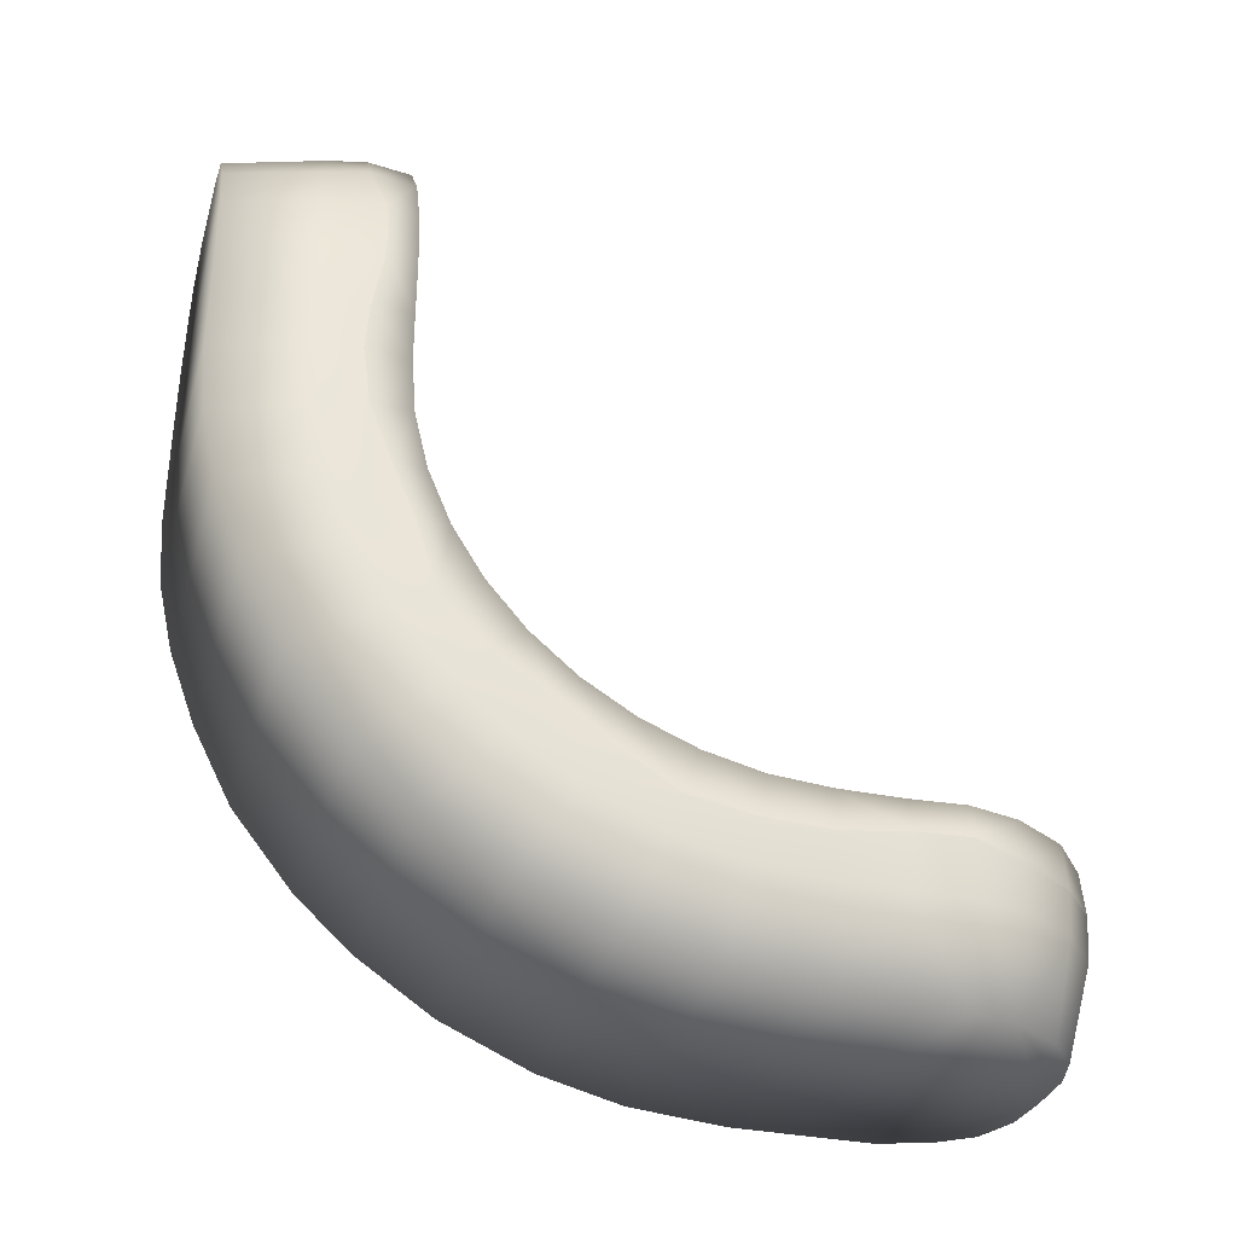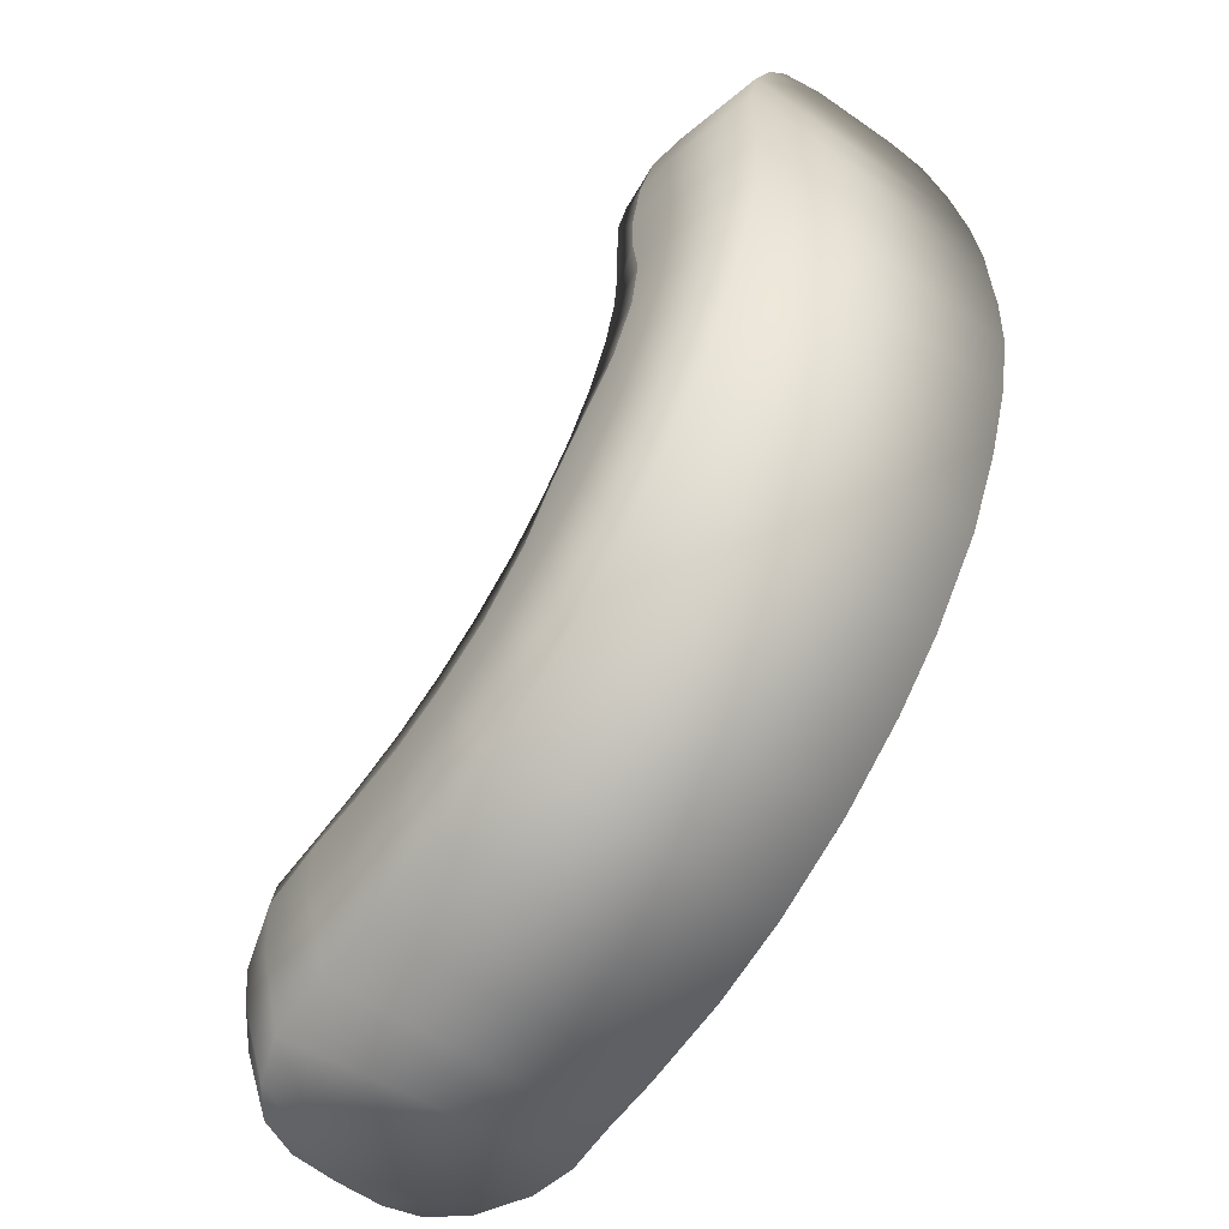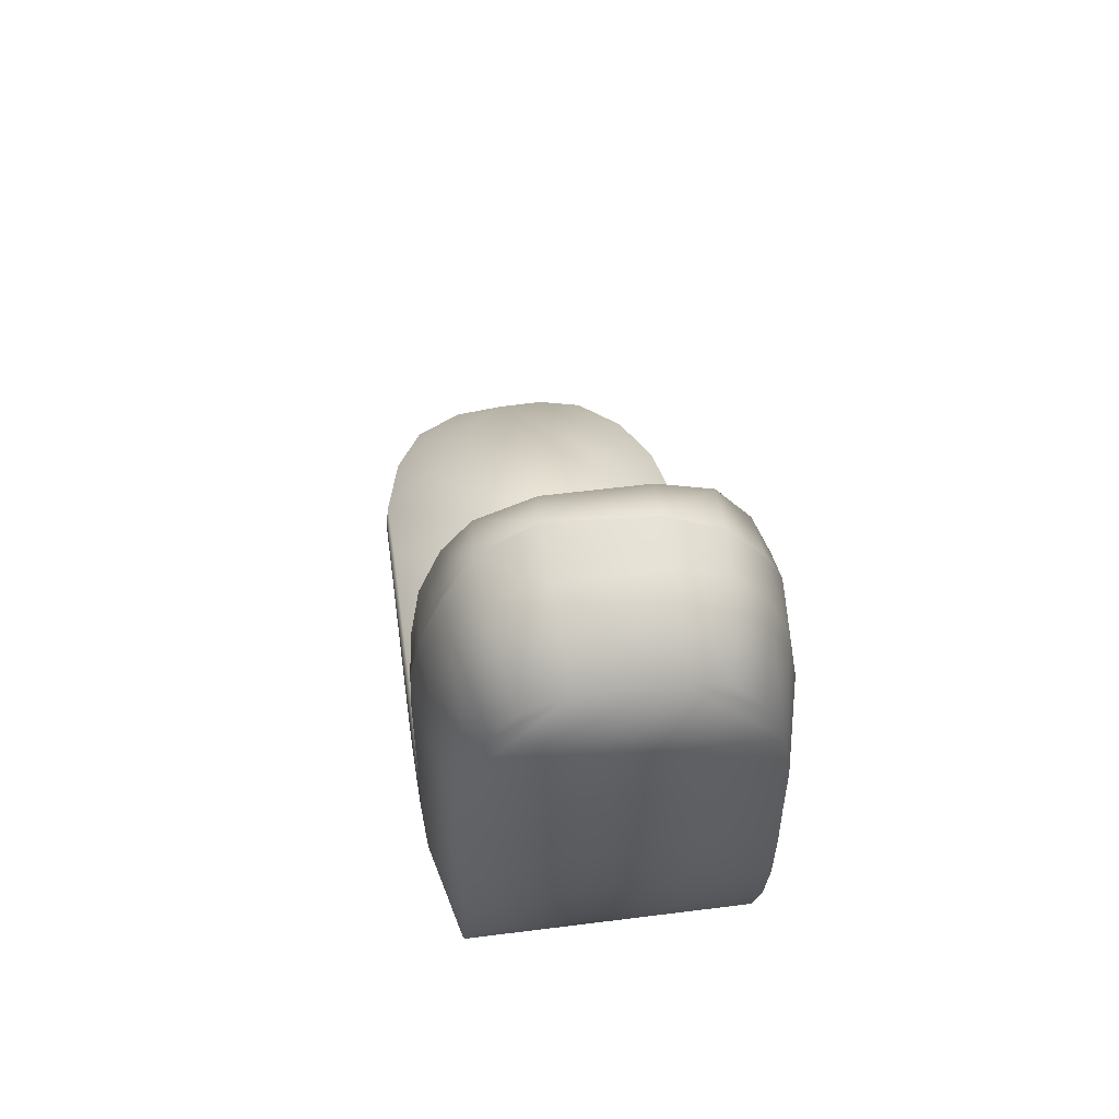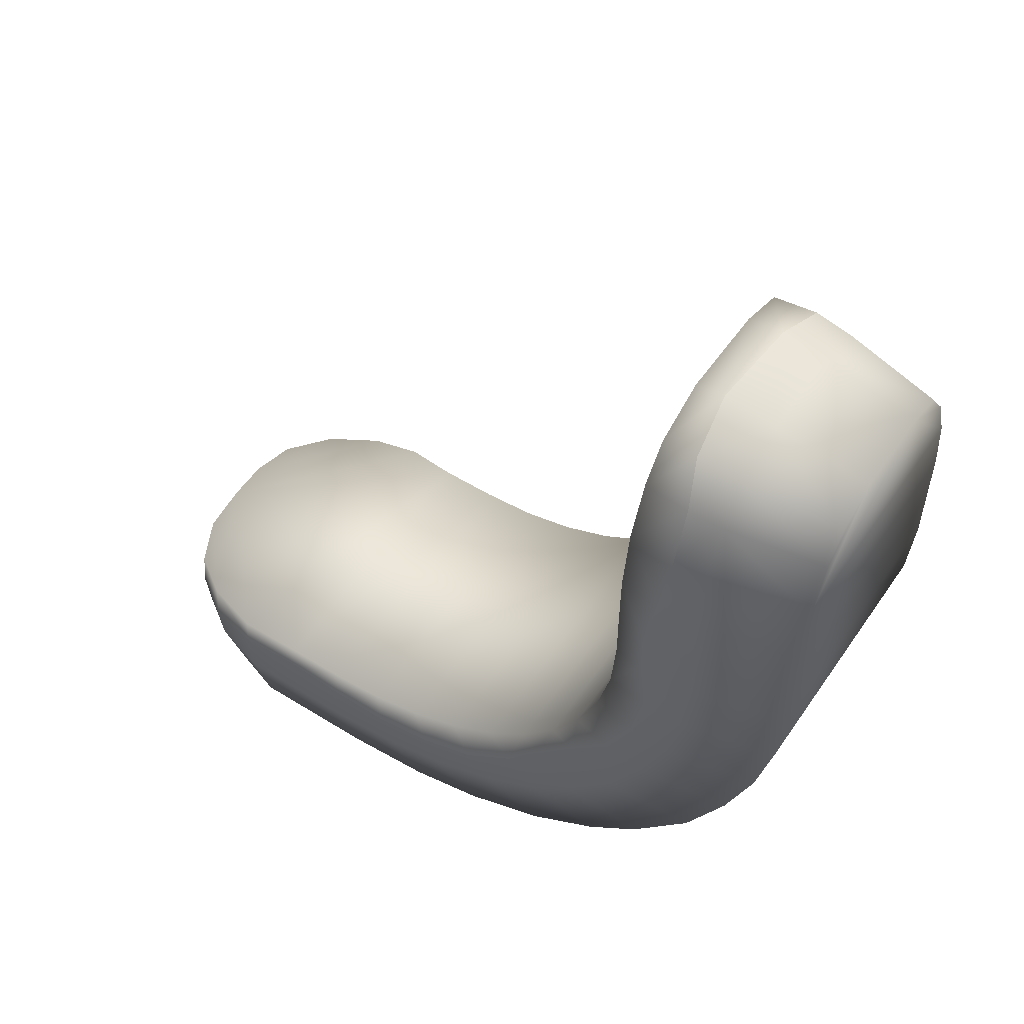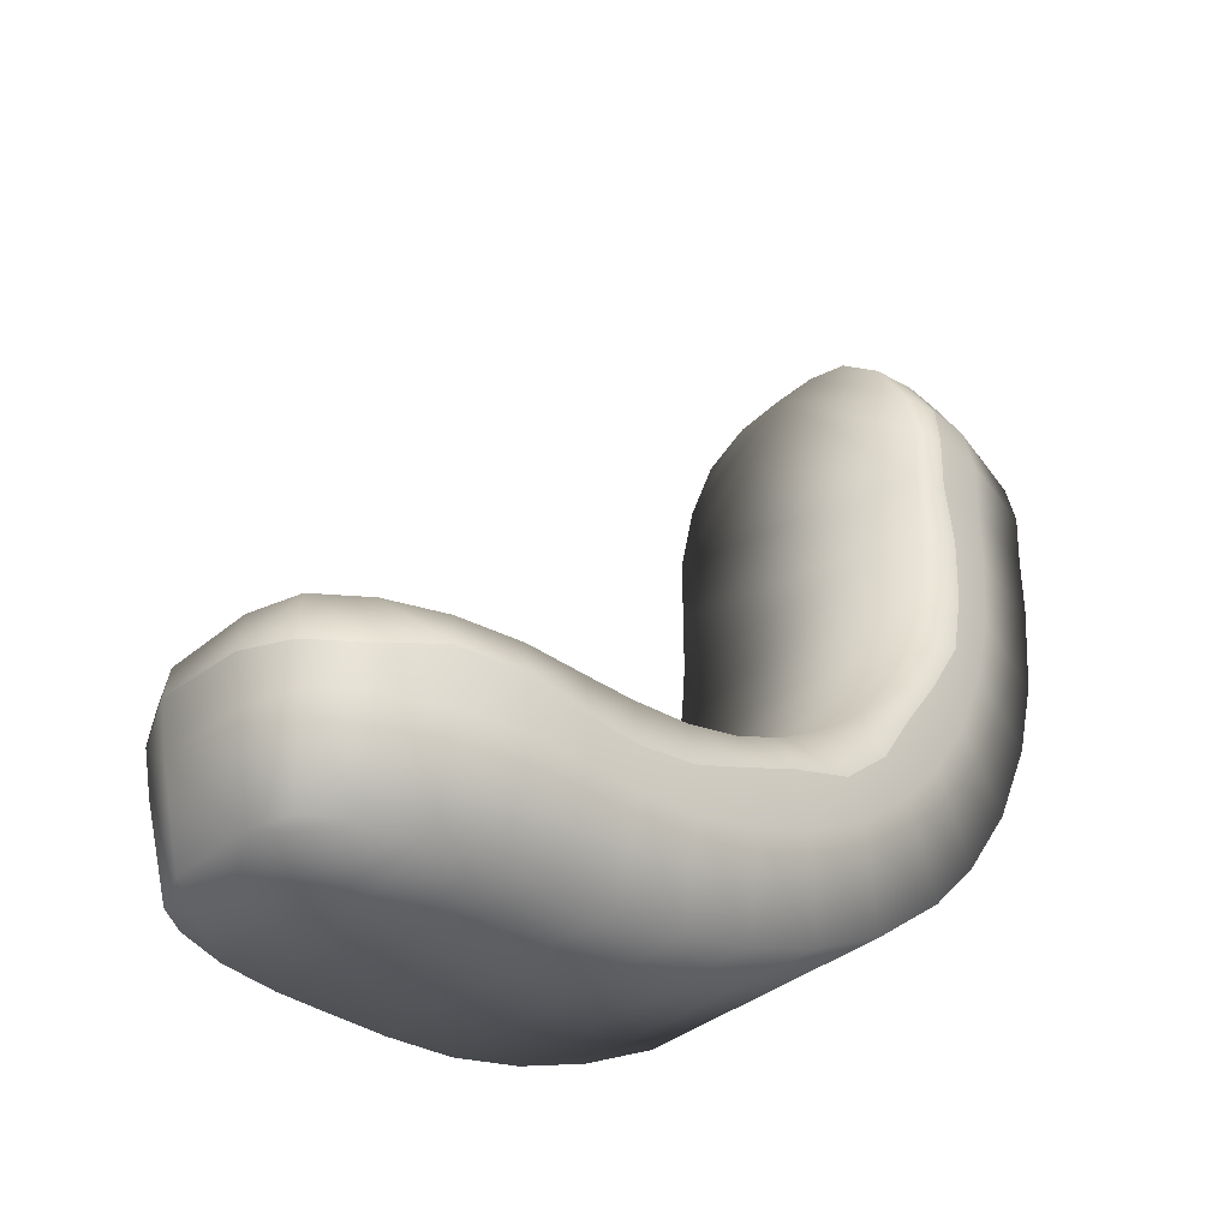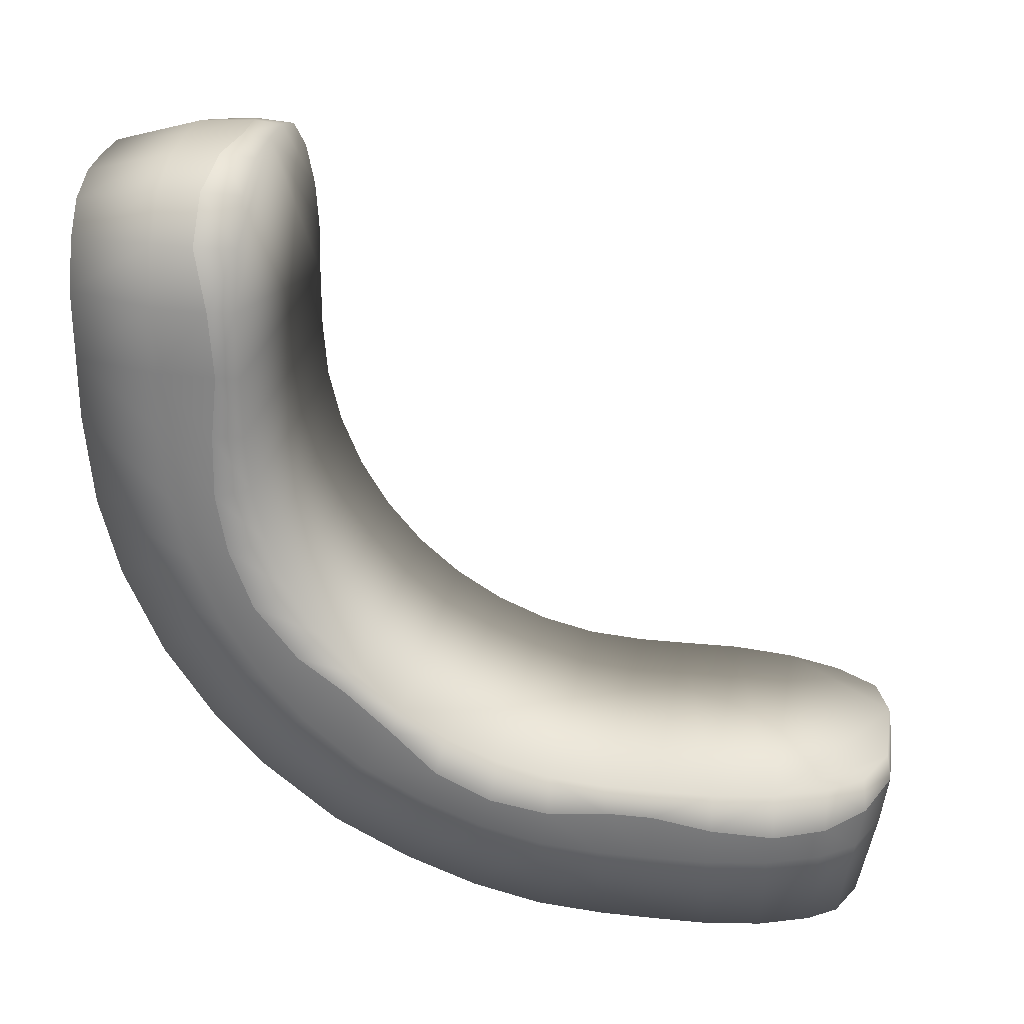
<metadata>
{"format":"obj","ext":"obj","renderer":"f3d","projection":"perspective","resolution":1024,"background":"white","views":[{"elev":-33.7,"azim":-105.9,"up":"+Y"},{"elev":-59.2,"azim":144.5,"up":"+Y"},{"elev":54.4,"azim":172.3,"up":"+Y"},{"elev":53.2,"azim":123.7,"up":"+Y"},{"elev":-36.3,"azim":-132.6,"up":"+Z"},{"elev":25.8,"azim":99.8,"up":"+Z"}]}
</metadata>
<code>
o Plane.000_Plane.009
v -115.5 -737.5 1667
v 244.9 -761.7 1645
v -283.4 -784.6 1627
v -447.3 -798.1 1494
v -599.9 -748.7 1128
v -592 -752.9 933.1
v 593 -718.2 930.7
v 575.8 -633.3 929.5
v 593 -710.5 247.9
v 593 -288.6 -308.2
v 593 -114.9 -465.4
v 593 699 -733.5
v -592 -776.1 455.9
v -592 692.8 -782.9
v -592 877.7 -768.3
v 477 1519 -794.4
v 173.7 1750 -731.7
v -556.2 1331 -731.5
v -481.3 1528 -784.4
v -355.1 1689 -782.8
v 50.31 -730.8 1665
v 50.17 -633.3 1652
v -115.6 -633.3 1655
v 240.7 -633.3 1633
v 421.4 -785.9 1556
v 412.1 -633.3 1547
v 534.4 -788.7 1390
v 517.7 -633.3 1391
v 593 -734.5 1176
v 579.7 -633.3 1177
v -277.2 -633.3 1615
v -435.9 -633.3 1486
v -556.4 -785.5 1306
v -543.9 -633.3 1303
v -586.5 -633.3 1122
v -573 -633.3 929.5
v 575.8 876.9 -624.8
v -573 876.9 -624.8
v 575.8 692.9 -624.8
v 575.8 -633.3 701.5
v 575.8 485.5 -608.5
v 575.8 283.1 -559.9
v 575.8 90.82 -480.3
v 575.8 -86.63 -371.5
v 575.8 -244.9 -236.4
v 575.8 -380 -78.11
v 575.8 -488.8 99.34
v 575.8 -568.4 291.6
v 575.8 -617 494
v -573 -633.3 701.5
v -573 692.9 -624.8
v -573 -617 494
v -573 -568.4 291.6
v -573 -488.8 99.34
v -573 -380 -78.11
v -573 -244.9 -236.4
v -573 -86.63 -371.5
v -573 90.82 -480.3
v -573 283.1 -559.9
v -573 485.5 -608.5
v 593 -743.7 699.9
v 593 -748.8 464.6
v 593 -625.1 22.48
v 592 -465.8 -177.9
v 593 49.92 -624.9
v 593 259.9 -724.3
v 593 480.3 -760.1
v 593 877.7 -733.2
v 571.6 1095 -624.8
v 588.3 1098 -772
v -592 -785.2 699.9
v -592 -733 229
v -592 -602.2 16.67
v -592 -467.9 -170.4
v -592 -343.8 -362
v -592 -165.5 -514.3
v -592 65.63 -588.2
v -592 271.2 -672.5
v -592 476.7 -752.2
v 536.8 1322 -624.8
v 552.4 1329 -799.4
v 462.7 1518 -624.8
v 365.2 1648 -624.8
v 374.6 1663 -755.7
v 172 1733 -624.8
v -575.8 1095 -624.8
v -592 1101 -731.3
v -541 1322 -624.8
v -466.9 1518 -624.8
v -349.2 1676 -624.8
v -167.3 1733 -624.8
v -167.8 1750 -754.6
f 40 7 61
f 50 49 52
f 57 75 56
f 19 90 20
f 62 48 49
f 65 42 43
f 11 43 44
f 52 71 50
f 83 17 85
f 55 73 54
f 63 46 47
f 38 69 86
f 50 6 36
f 56 74 55
f 55 47 46
f 37 51 39
f 8 50 36
f 60 39 51
f 44 10 11
f 53 13 52
f 2 26 24
f 41 12 39
f 88 87 86
f 86 80 88
f 68 69 37
f 3 32 4
f 59 43 42
f 57 45 44
f 58 44 43
f 53 47 54
f 55 45 56
f 59 41 60
f 52 48 53
f 51 15 14
f 58 76 57
f 1 31 3
f 49 61 62
f 9 47 48
f 36 22 30
f 6 35 36
f 29 28 27
f 37 12 68
f 80 16 82
f 54 72 53
f 51 79 60
f 82 84 83
f 66 41 42
f 33 32 34
f 60 78 59
f 59 77 58
f 25 28 26
f 64 45 46
f 87 38 86
f 5 34 35
f 21 24 22
f 23 21 22
f 17 91 85
f 92 90 91
f 70 80 69
f 91 88 80
f 32 31 23
f 18 89 19
f 30 7 8
f 80 82 85
f 82 83 85
f 85 91 80
f 91 90 89
f 89 88 91
f 23 22 34
f 22 24 28
f 34 22 35
f 24 26 28
f 28 30 22
f 8 36 30
f 34 32 23
f 40 8 7
f 50 40 49
f 57 76 75
f 19 89 90
f 62 9 48
f 65 66 42
f 11 65 43
f 52 13 71
f 83 84 17
f 55 74 73
f 63 64 46
f 38 37 69
f 50 71 6
f 56 75 74
f 55 54 47
f 37 38 51
f 8 40 50
f 60 41 39
f 44 45 10
f 53 72 13
f 2 25 26
f 41 67 12
f 88 18 87
f 86 69 80
f 68 70 69
f 3 31 32
f 59 58 43
f 57 56 45
f 58 57 44
f 53 48 47
f 55 46 45
f 59 42 41
f 52 49 48
f 51 38 15
f 58 77 76
f 1 23 31
f 49 40 61
f 9 63 47
f 36 35 22
f 6 5 35
f 29 30 28
f 37 39 12
f 80 81 16
f 54 73 72
f 51 14 79
f 82 16 84
f 66 67 41
f 33 4 32
f 60 79 78
f 59 78 77
f 25 27 28
f 64 10 45
f 87 15 38
f 5 33 34
f 21 2 24
f 23 1 21
f 17 92 91
f 92 20 90
f 70 81 80
f 18 88 89
f 30 29 7
o Plane.002
v 50.16 -945.4 1652
v 50.62 -1269 1565
v -115.5 -737.5 1667
v -115.6 -945.4 1655
v -115.2 -1269 1567
v 244.9 -761.7 1645
v 240.7 -945.4 1633
v 213.9 -1269 1549
v 412.2 -945.4 1547
v 350.3 -1269 1485
v 517.8 -945.4 1391
v 433.6 -1269 1368
v 579.8 -945.4 1177
v 493.1 -1269 1189
v 579.8 -945.4 930.7
v 493.1 -1269 930.7
v -283.4 -784.6 1627
v -277.2 -945.4 1615
v -244.1 -1269 1534
v -447.3 -798.1 1494
v -436 -945.4 1486
v -362.1 -1269 1439
v -544 -945.4 1303
v -462 -1269 1271
v -599.9 -748.7 1128
v -586.6 -945.4 1122
v -499.6 -1269 1111
v -592 -752.9 933.1
v -578.8 -945.4 930.7
v -492.1 -1269 930.7
v 593 -718.2 930.7
v 579.8 -945.4 699.9
v 493.1 -1269 699.9
v 579.8 -921.5 432.8
v 493.1 -1238 366.4
v 593 -710.5 247.9
v 579.8 -861.2 191.4
v 493.1 -1163 73.23
v 579.8 -750.1 -64.72
v 493.1 -1020 -246.9
v 579.8 -605.9 -284.6
v 493.1 -837.3 -516.9
v 593 -288.6 -308.2
v 579.8 -450.1 -458.6
v 493.1 -652.8 -718.2
v 593 -114.9 -465.4
v 579.8 -235 -638.1
v 493.1 -373.2 -940.7
v 579.8 -5.922 -761.1
v 493.1 -89.97 -1086
v 579.8 220.7 -850.1
v 493.1 177.1 -1184
v 579.8 448.9 -904.5
v 493.1 434 -1243
v 593 699 -733.5
v 579.8 674.1 -921.2
v 493.1 683.5 -1261
v 579.8 861.2 -921.2
v 493.1 877.7 -1261
v 575.3 1080 -921.2
v -578.8 -945.4 699.9
v -492.1 -1269 699.9
v -592 -776.1 455.9
v -578.8 -921.5 432.8
v -492.1 -1238 366.4
v -578.8 -861.2 191.4
v -492.1 -1163 73.23
v -578.8 -750.1 -64.72
v -492.1 -1020 -246.9
v -578.8 -605.9 -284.6
v -492.1 -837.3 -516.9
v -578.8 -450.1 -458.6
v -492.1 -652.8 -718.2
v -578.8 -235 -638.1
v -492.1 -373.2 -940.7
v -578.8 -5.922 -761.1
v -492.1 -89.97 -1086
v -578.8 220.7 -850.1
v -492.1 177.1 -1184
v -578.8 448.9 -904.5
v -492.1 434 -1243
v -592 692.8 -782.9
v -578.8 674.1 -921.2
v -492.1 683.5 -1261
v -592 877.7 -768.3
v -578.8 861.2 -921.2
v -492.1 877.7 -1261
v 490.3 1080 -1261
v 540.2 1308 -921.2
v 459.8 1292 -1261
v 465.7 1504 -921.2
v 477 1519 -794.4
v 391.6 1476 -1261
v 366.9 1636 -921.2
v 316.3 1582 -1261
v 171.8 1721 -921.2
v 173.7 1750 -731.7
v 159.4 1652 -1261
v -579.6 1080 -921.2
v -494.5 1080 -1261
v -544.4 1308 -921.2
v -556.2 1331 -731.5
v -464 1292 -1261
v -469.9 1504 -921.2
v -481.3 1528 -784.4
v -395.8 1476 -1261
v -351 1663 -921.2
v -355.1 1689 -782.8
v -296.6 1612 -1261
v -167.1 1721 -921.2
v -153.6 1652 -1261
v 50.31 -730.8 1665
v 421.4 -785.9 1556
v 534.4 -788.7 1390
v 593 -734.5 1176
v -556.4 -785.5 1306
v 593 -743.7 699.9
v 593 -748.8 464.6
v 593 -625.1 22.48
v 592 -465.8 -177.9
v 593 49.92 -624.9
v 593 259.9 -724.3
v 593 480.3 -760.1
v 593 877.7 -733.2
v 588.3 1098 -772
v -592 -785.2 699.9
v -592 -733 229
v -592 -602.2 16.67
v -592 -467.9 -170.4
v -592 -343.8 -362
v -592 -165.5 -514.3
v -592 65.63 -588.2
v -592 271.2 -672.5
v -592 476.7 -752.2
v 552.4 1329 -799.4
v 374.6 1663 -755.7
v -592 1101 -731.3
v -167.8 1750 -754.6
f 101 104 103
f 119 108 106
f 118 116 115
f 147 150 216
f 97 110 111
f 228 188 189
f 129 211 128
f 168 223 224
f 205 103 206
f 188 230 189
f 182 183 181
f 177 191 178
f 229 193 191
f 183 227 181
f 118 120 121
f 121 119 118
f 156 154 153
f 160 159 158
f 143 142 144
f 161 162 163
f 165 166 167
f 139 135 136
f 175 173 172
f 193 192 191
f 206 105 207
f 191 179 178
f 196 195 193
f 198 199 201
f 201 202 203
f 203 188 190
f 188 187 190
f 186 185 187
f 184 186 228
f 99 102 101
f 126 128 210
f 176 178 179
f 113 116 114
f 136 134 137
f 180 179 192
f 97 93 96
f 129 127 130
f 126 125 127
f 124 108 125
f 197 199 196
f 219 156 155
f 181 217 152
f 218 121 120
f 108 105 106
f 148 146 149
f 152 151 180
f 95 93 204
f 131 130 132
f 207 107 123
f 145 144 146
f 139 137 140
f 150 149 151
f 110 112 113
f 119 106 94
f 176 151 149
f 171 146 144
f 137 163 165
f 169 144 142
f 173 149 146
f 159 132 130
f 122 125 108
f 195 203 182
f 110 114 111
f 215 148 147
f 219 160 158
f 222 162 221
f 167 168 169
f 152 216 150
f 174 178 175
f 139 213 138
f 163 164 165
f 195 180 192
f 133 132 134
f 165 140 137
f 154 127 125
f 167 142 140
f 161 134 132
f 172 171 170
f 99 205 98
f 121 154 122
f 141 140 142
f 141 214 213
f 197 193 194
f 106 103 104
f 155 153 218
f 93 100 99
f 145 214 143
f 208 118 115
f 169 170 171
f 107 209 123
f 162 220 221
f 212 136 135
f 158 157 156
f 175 226 174
f 223 164 222
f 93 98 204
f 200 202 199
f 131 212 211
f 112 115 113
f 124 210 209
f 226 170 225
f 225 168 224
f 96 109 110
f 94 97 116
f 97 111 114
f 116 97 114
f 116 119 94
f 180 181 152
f 106 104 94
f 104 102 100
f 94 104 100
f 195 198 203
f 198 201 203
f 203 190 182
f 190 187 185
f 182 190 185
f 157 130 127
f 101 102 104
f 119 122 108
f 118 119 116
f 147 148 150
f 97 96 110
f 228 186 188
f 129 131 211
f 168 166 223
f 205 101 103
f 188 202 230
f 182 185 183
f 177 229 191
f 229 194 193
f 183 184 227
f 118 117 120
f 121 122 119
f 156 157 154
f 160 161 159
f 143 141 142
f 161 160 162
f 165 164 166
f 139 138 135
f 175 176 173
f 193 195 192
f 206 103 105
f 191 192 179
f 196 198 195
f 198 196 199
f 201 199 202
f 203 202 188
f 188 186 187
f 186 183 185
f 184 183 186
f 99 100 102
f 126 129 128
f 176 175 178
f 113 115 116
f 136 133 134
f 180 151 179
f 97 94 93
f 129 126 127
f 126 124 125
f 124 107 108
f 197 200 199
f 219 158 156
f 181 227 217
f 218 153 121
f 108 107 105
f 148 145 146
f 152 150 151
f 95 96 93
f 131 129 130
f 207 105 107
f 145 143 144
f 139 136 137
f 150 148 149
f 110 109 112
f 176 179 151
f 171 173 146
f 137 134 163
f 169 171 144
f 173 176 149
f 159 161 132
f 122 154 125
f 110 113 114
f 215 145 148
f 219 220 160
f 222 164 162
f 167 166 168
f 152 217 216
f 174 177 178
f 139 141 213
f 163 162 164
f 195 182 180
f 133 131 132
f 165 167 140
f 154 157 127
f 167 169 142
f 161 163 134
f 172 173 171
f 99 101 205
f 121 153 154
f 141 139 140
f 141 143 214
f 197 196 193
f 106 105 103
f 155 156 153
f 93 94 100
f 145 215 214
f 208 117 118
f 169 168 170
f 107 124 209
f 162 160 220
f 212 133 136
f 158 159 157
f 175 172 226
f 223 166 164
f 93 99 98
f 200 230 202
f 131 133 212
f 112 208 115
f 124 126 210
f 226 172 170
f 225 170 168
f 96 95 109
f 180 182 181
f 157 159 130

</code>
